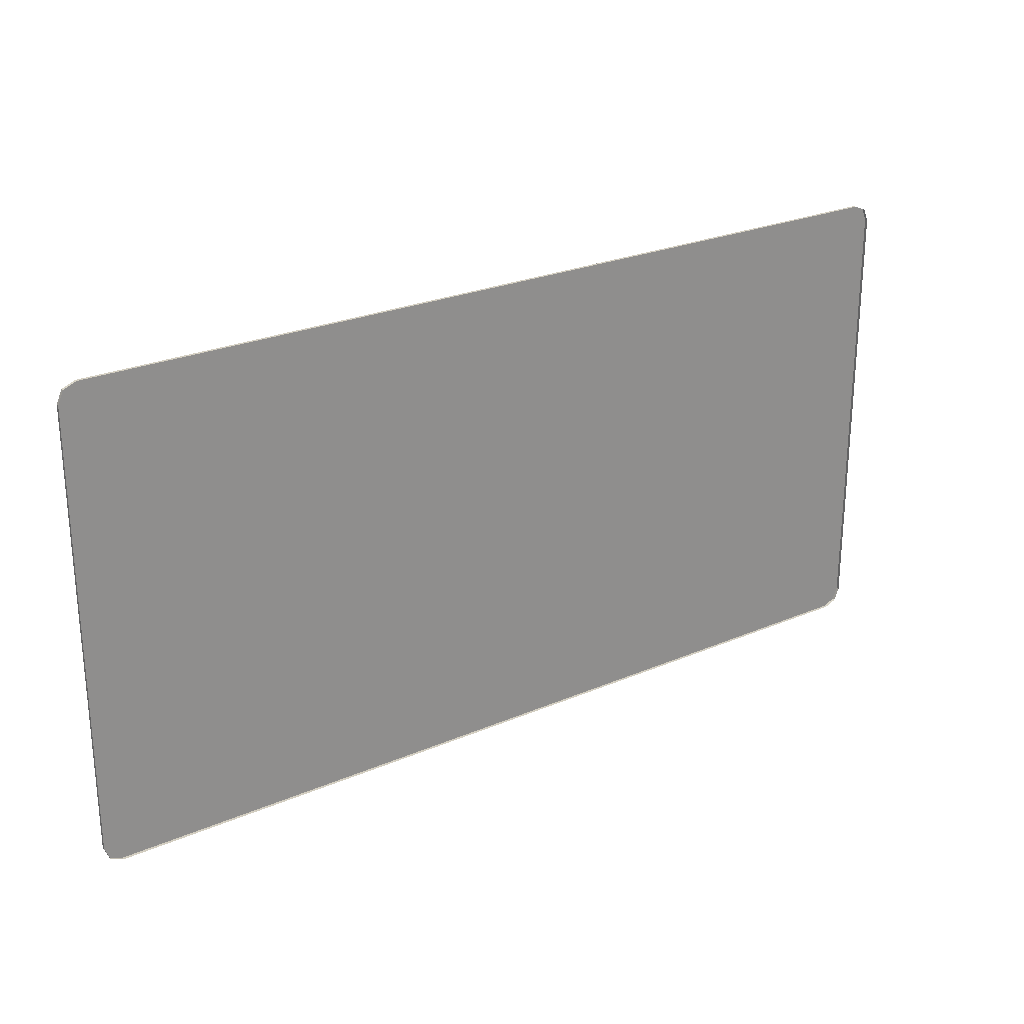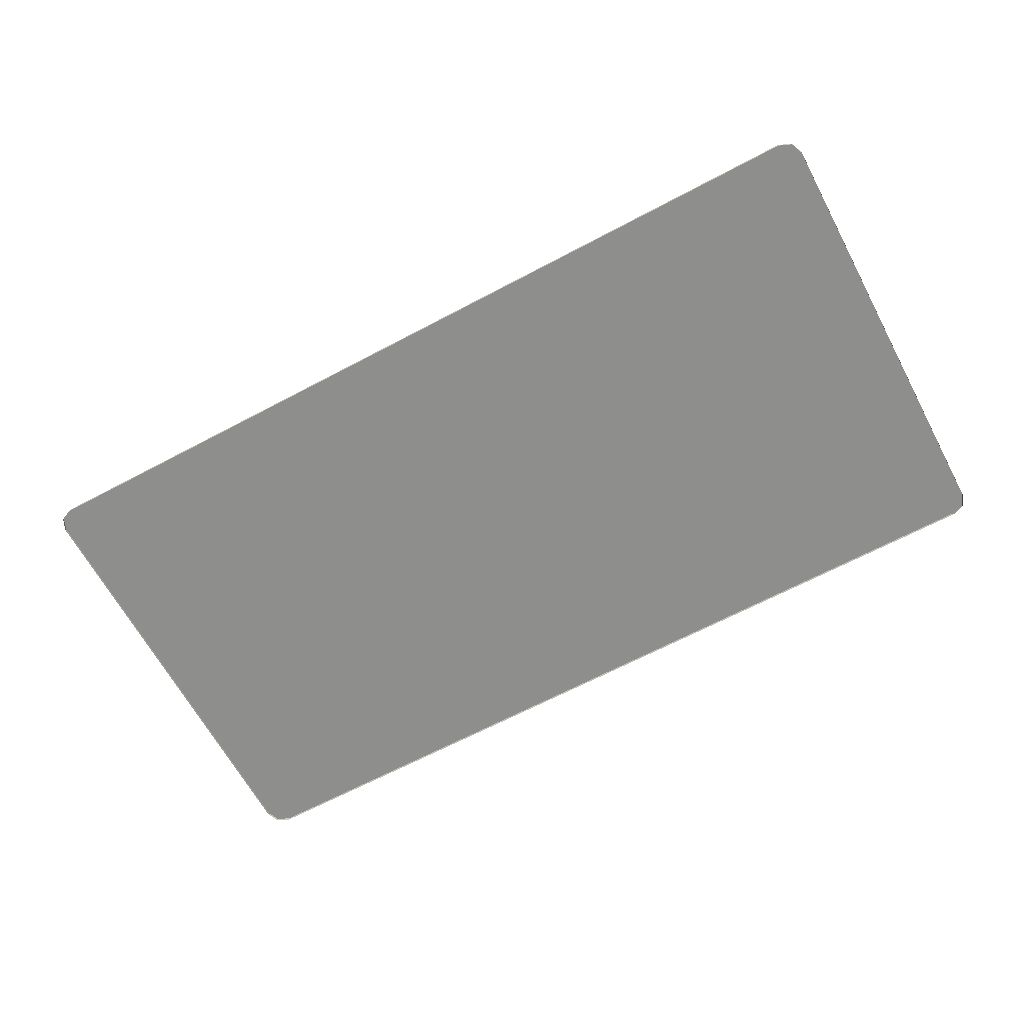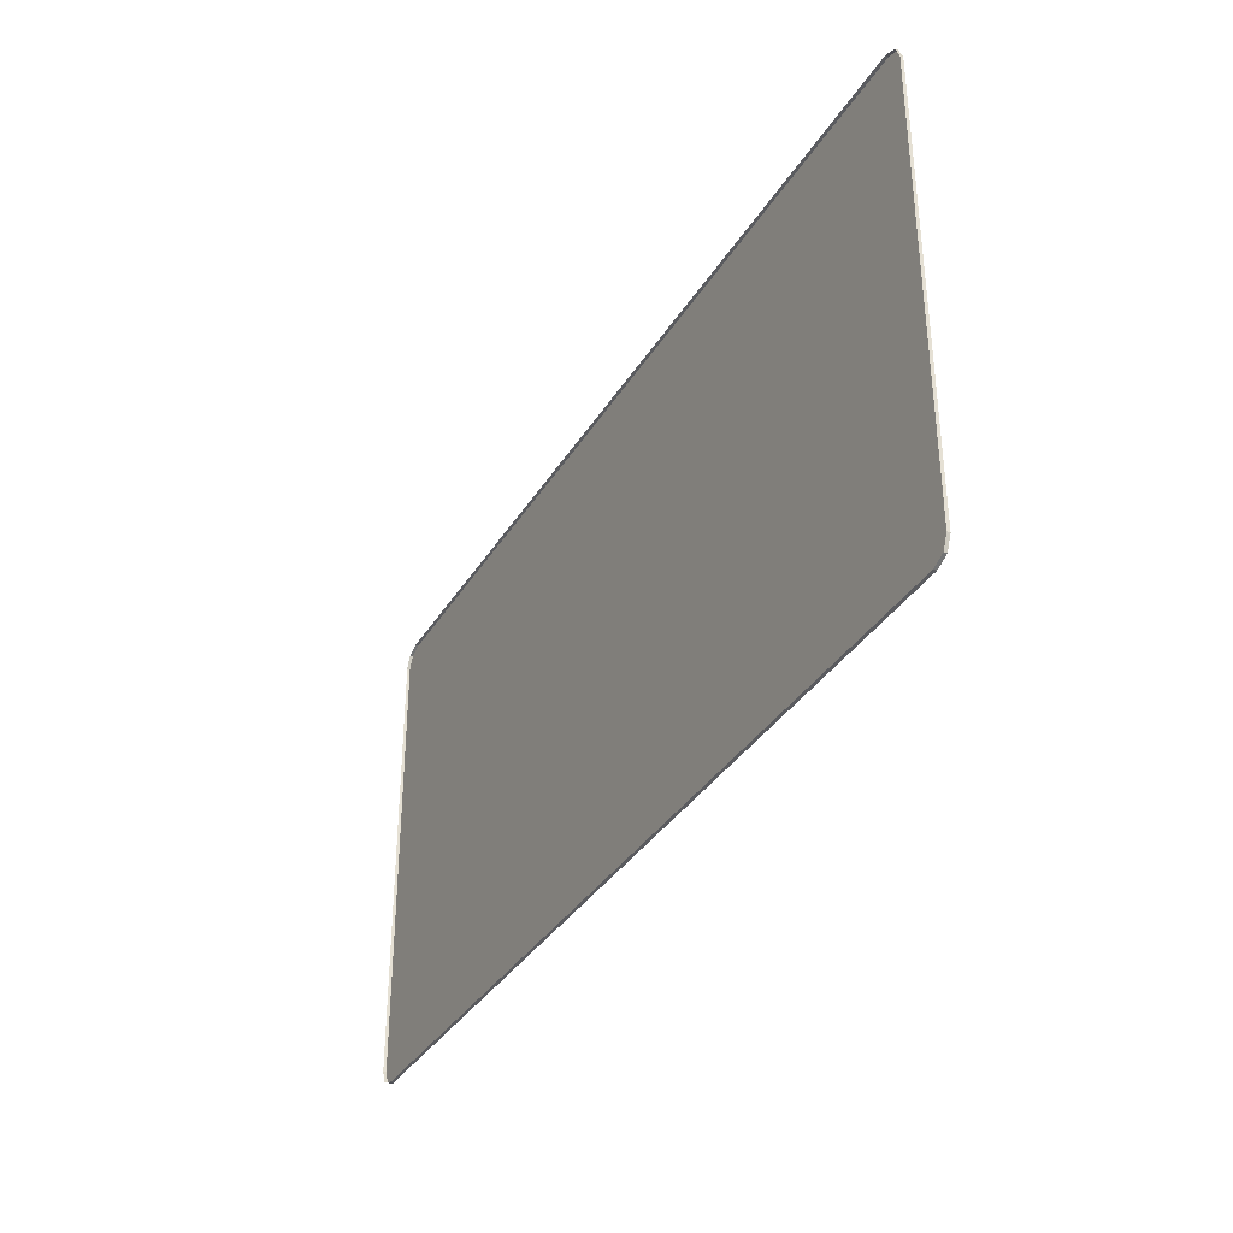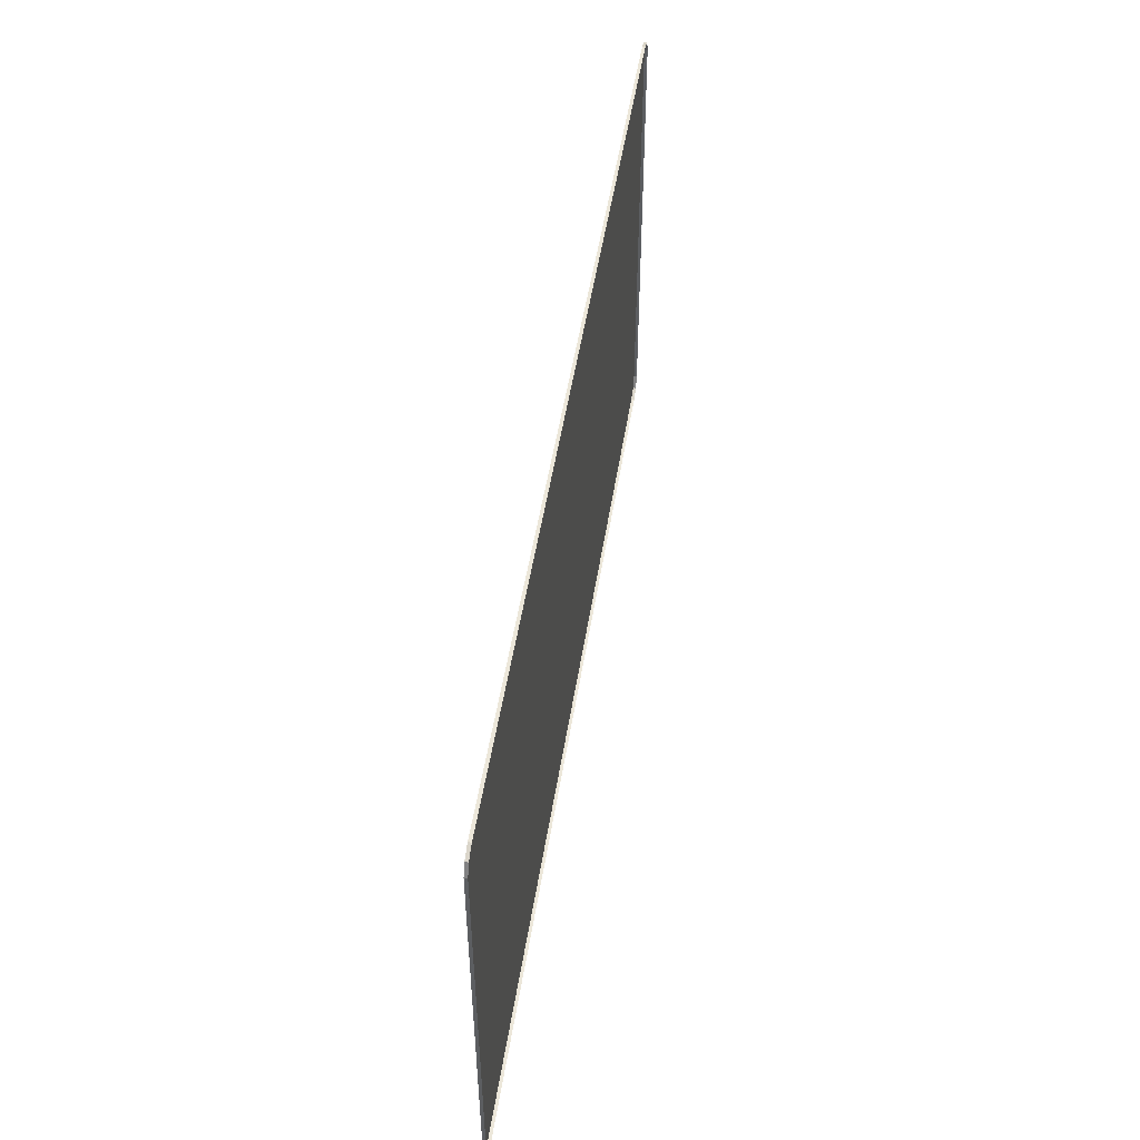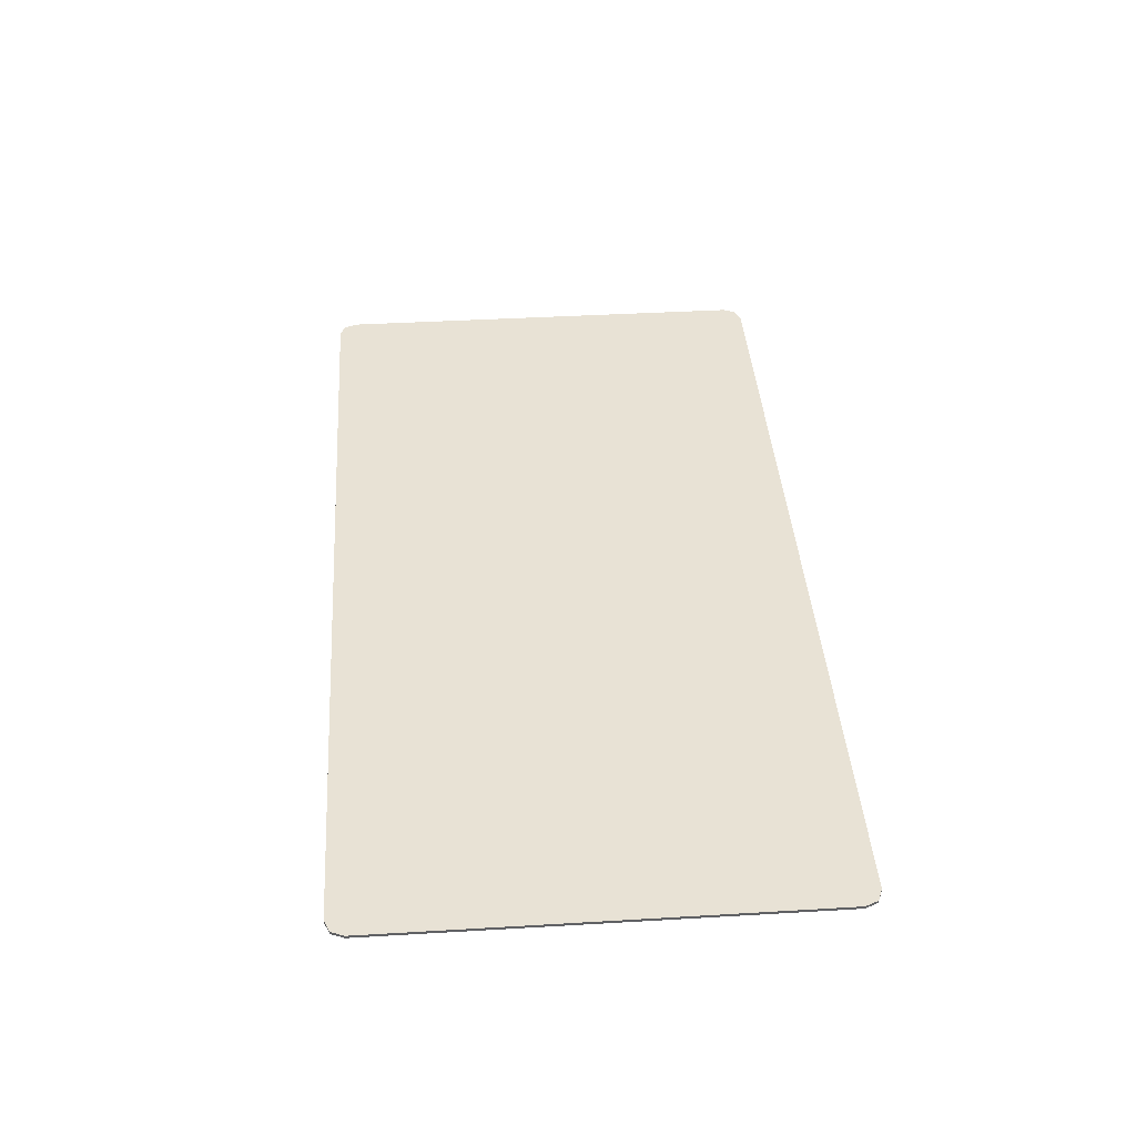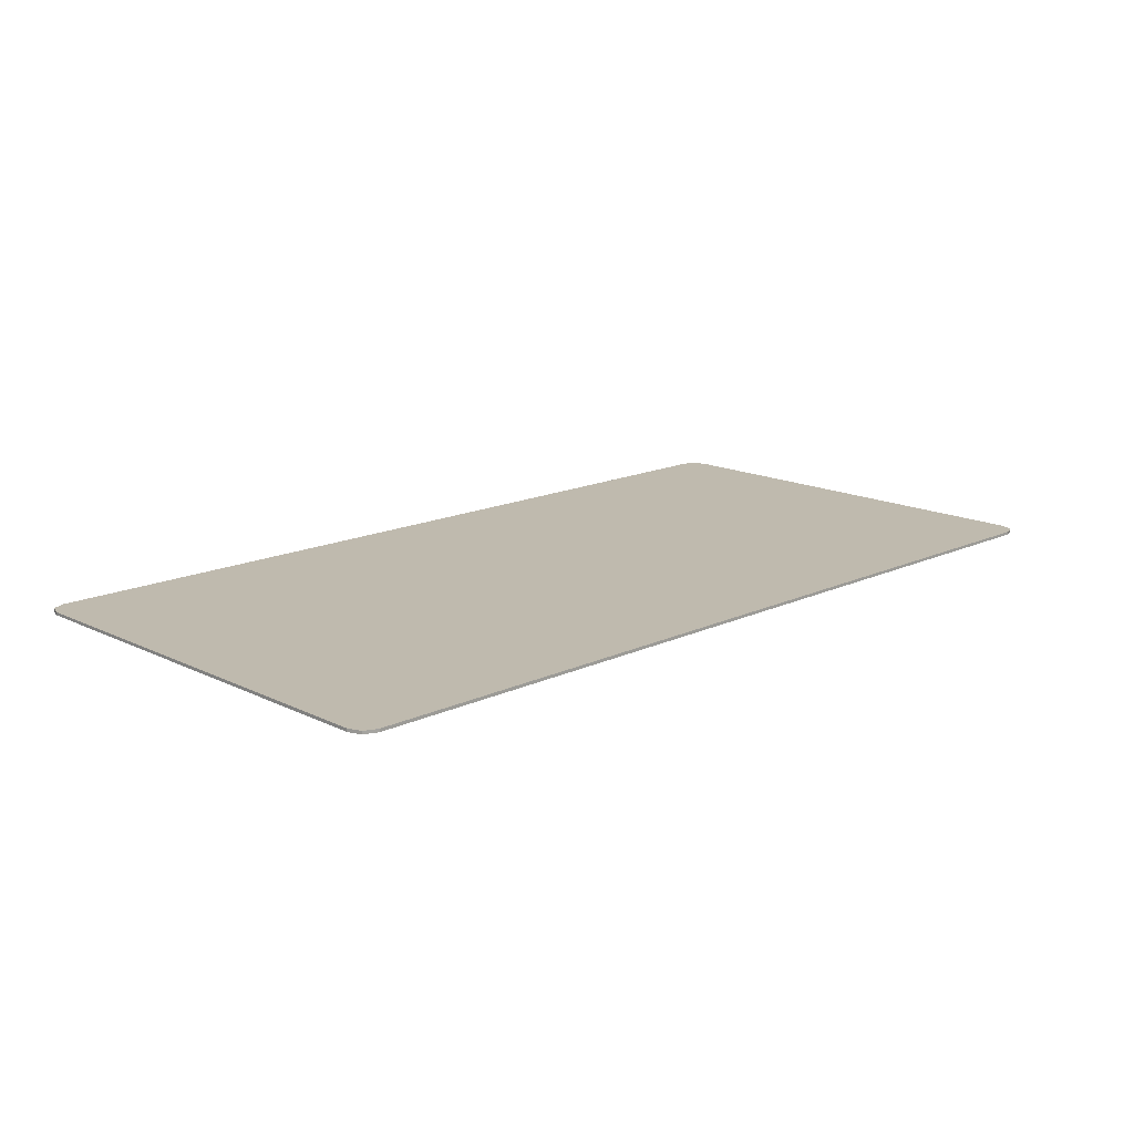
<metadata>
{"format":"obj","ext":"obj","renderer":"f3d","projection":"perspective","resolution":1024,"background":"white","views":[{"elev":25.2,"azim":-34.7,"up":"+Z"},{"elev":-64.9,"azim":-151.8,"up":"+Y"},{"elev":-35.1,"azim":62.6,"up":"+Z"},{"elev":50.9,"azim":-81.0,"up":"+Z"},{"elev":40.9,"azim":85.9,"up":"+Y"},{"elev":15.6,"azim":-44.4,"up":"+Y"}]}
</metadata>
<code>
v -1.9 0 0.9141
v -1.878 0 0.9671
v -1.825 0 0.9891
v 1.9 0 0.9141
v 1.878 0 0.9671
v 1.825 0 0.9891
v -1.9 0 -0.9141
v -1.878 0 -0.9671
v -1.825 0 -0.9891
v 1.9 0 -0.9141
v 1.878 0 -0.9671
v 1.825 0 -0.9891
v -1.878 -0.0125 0.9671
v -1.9 -0.0125 0.9141
v -1.9 0 0.9141
v -1.878 0 0.9671
v -1.825 -0.0125 0.9891
v -1.878 -0.0125 0.9671
v -1.878 0 0.9671
v -1.825 0 0.9891
v 1.878 -0.0125 0.9671
v 1.9 -0.0125 0.9141
v 1.9 0 0.9141
v 1.878 0 0.9671
v 1.825 -0.0125 0.9891
v 1.878 -0.0125 0.9671
v 1.878 0 0.9671
v 1.825 0 0.9891
v -1.878 -0.0125 -0.9671
v -1.9 -0.0125 -0.9141
v -1.9 0 -0.9141
v -1.878 0 -0.9671
v -1.825 -0.0125 -0.9891
v -1.878 -0.0125 -0.9671
v -1.878 0 -0.9671
v -1.825 0 -0.9891
v 1.878 -0.0125 -0.9671
v 1.9 -0.0125 -0.9141
v 1.9 0 -0.9141
v 1.878 0 -0.9671
v 1.825 -0.0125 -0.9891
v 1.878 -0.0125 -0.9671
v 1.878 0 -0.9671
v 1.825 0 -0.9891
v -1.825 0 0.9891
v -1.825 0 -0.9891
v -1.9 0 -0.9141
v -1.9 0 0.9141
v -1.825 0 0.9891
v 1.825 0 0.9891
v 1.825 0 -0.9891
v -1.825 0 -0.9891
v 1.825 0 0.9891
v 1.9 0 0.9141
v 1.9 0 -0.9141
v 1.825 0 -0.9891
v -1.825 0 0.9891
v -1.825 -0.0125 0.9891
v 1.825 -0.0125 0.9891
v 1.825 0 0.9891
v -1.9 0 0.9141
v -1.9 -0.0125 0.8494
v -1.9 -0.0125 0.9141
v 1.9 0 0.9141
v 1.9 -0.0125 0.9141
v 1.9 -0.0125 0.8494
v -1.9 0 0.9141
v -1.9 -0.0125 0.7092
v -1.9 -0.0125 0.8494
v 1.9 0 0.9141
v 1.9 -0.0125 0.8494
v 1.9 -0.0125 0.7092
v -1.9 0 0.9141
v -1.9 -0.0125 0.6964
v -1.9 -0.0125 0.7092
v 1.9 0 0.9141
v 1.9 -0.0125 0.7092
v 1.9 -0.0125 0.6964
v -1.9 0 0.9141
v -1.9 -0.0125 0.5461
v -1.9 -0.0125 0.6964
v 1.9 0 0.9141
v 1.9 -0.0125 0.6964
v 1.9 -0.0125 0.5461
v -1.9 0 0.9141
v -1.9 -0.0125 0.3807
v -1.9 -0.0125 0.5461
v 1.9 0 0.9141
v 1.9 -0.0125 0.5461
v 1.9 -0.0125 0.3807
v -1.9 0 0.9141
v -1.9 -0.0125 0.3012
v -1.9 -0.0125 0.3807
v 1.9 0 0.9141
v 1.9 -0.0125 0.3807
v 1.9 -0.0125 0.3012
v -1.9 0 0.9141
v -1.9 0 -0.9141
v -1.9 -0.0125 0.1727
v -1.9 -0.0125 0.3012
v 1.9 0 0.9141
v 1.9 -0.0125 0.3012
v 1.9 -0.0125 0.1727
v 1.9 0 -0.9141
v -1.9 0 -0.9141
v -1.9 -0.0125 -0.09392
v -1.9 -0.0125 0.1727
v 1.9 0 -0.9141
v 1.9 -0.0125 0.1727
v 1.9 -0.0125 -0.09392
v -1.9 0 -0.9141
v -1.9 -0.0125 -0.1418
v -1.9 -0.0125 -0.09392
v 1.9 0 -0.9141
v 1.9 -0.0125 -0.09392
v 1.9 -0.0125 -0.2544
v -1.9 0 -0.9141
v -1.9 -0.0125 -0.1994
v -1.9 -0.0125 -0.1418
v 1.9 0 -0.9141
v 1.9 -0.0125 -0.2544
v 1.9 -0.0125 -0.3906
v -1.9 0 -0.9141
v -1.9 -0.0125 -0.4878
v -1.9 -0.0125 -0.1994
v 1.9 0 -0.9141
v 1.9 -0.0125 -0.3906
v 1.9 -0.0125 -0.4878
v -1.9 0 -0.9141
v -1.9 -0.0125 -0.9141
v -1.9 -0.0125 -0.4878
v 1.9 0 -0.9141
v 1.9 -0.0125 -0.4878
v 1.9 -0.0125 -0.9141
v -1.825 0 -0.9891
v -0.166 -0.0125 -0.9891
v -1.825 -0.0125 -0.9891
v -1.825 0 -0.9891
v 1.825 0 -0.9891
v 1.566 -0.0125 -0.9891
v -0.166 -0.0125 -0.9891
v 1.825 0 -0.9891
v 1.825 -0.0125 -0.9891
v 1.566 -0.0125 -0.9891
g mesh7312391
f 1 2 3
g mesh7312393
f 4 6 5
g mesh7312395
f 7 9 8
g mesh7312397
f 10 11 12
g mesh7312399
f 13 15 14
f 15 13 16
f 17 19 18
f 19 17 20
g mesh7312401
f 21 22 23
f 23 24 21
f 25 26 27
f 27 28 25
g mesh7312403
f 29 30 31
f 31 32 29
f 33 34 35
f 35 36 33
g mesh7312405
f 37 39 38
f 39 37 40
f 41 43 42
f 43 41 44
f 45 46 47
f 47 48 45
f 49 50 51
f 51 52 49
f 53 54 55
f 55 56 53
f 57 58 59
f 59 60 57
f 61 62 63
f 64 65 66
f 67 68 69
f 70 71 72
f 73 74 75
f 76 77 78
f 79 80 81
f 82 83 84
f 85 86 87
f 88 89 90
f 91 92 93
f 94 95 96
f 97 98 99
f 99 100 97
f 101 102 103
f 103 104 101
f 105 106 107
f 108 109 110
f 111 112 113
f 114 115 116
f 117 118 119
f 120 121 122
f 123 124 125
f 126 127 128
f 129 130 131
f 132 133 134
f 135 136 137
f 138 139 140
f 140 141 138
f 142 143 144

</code>
